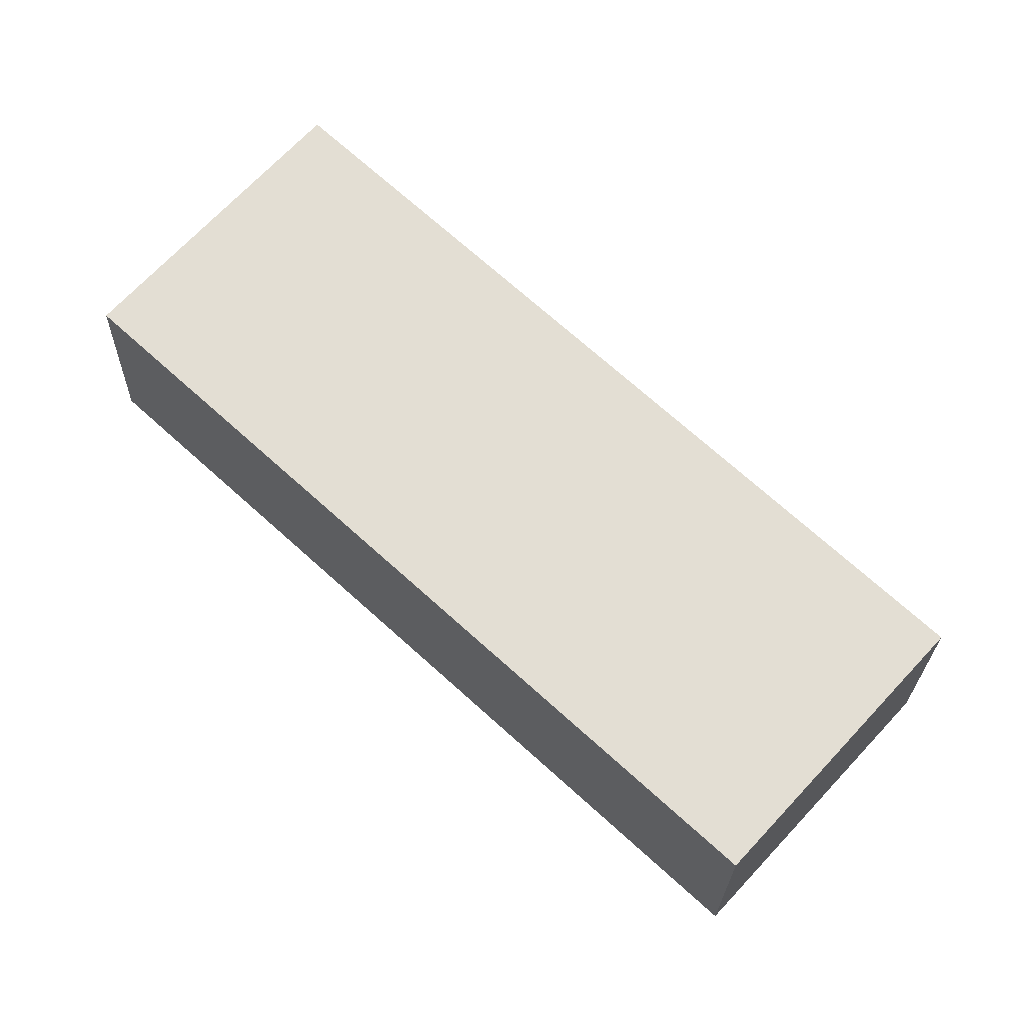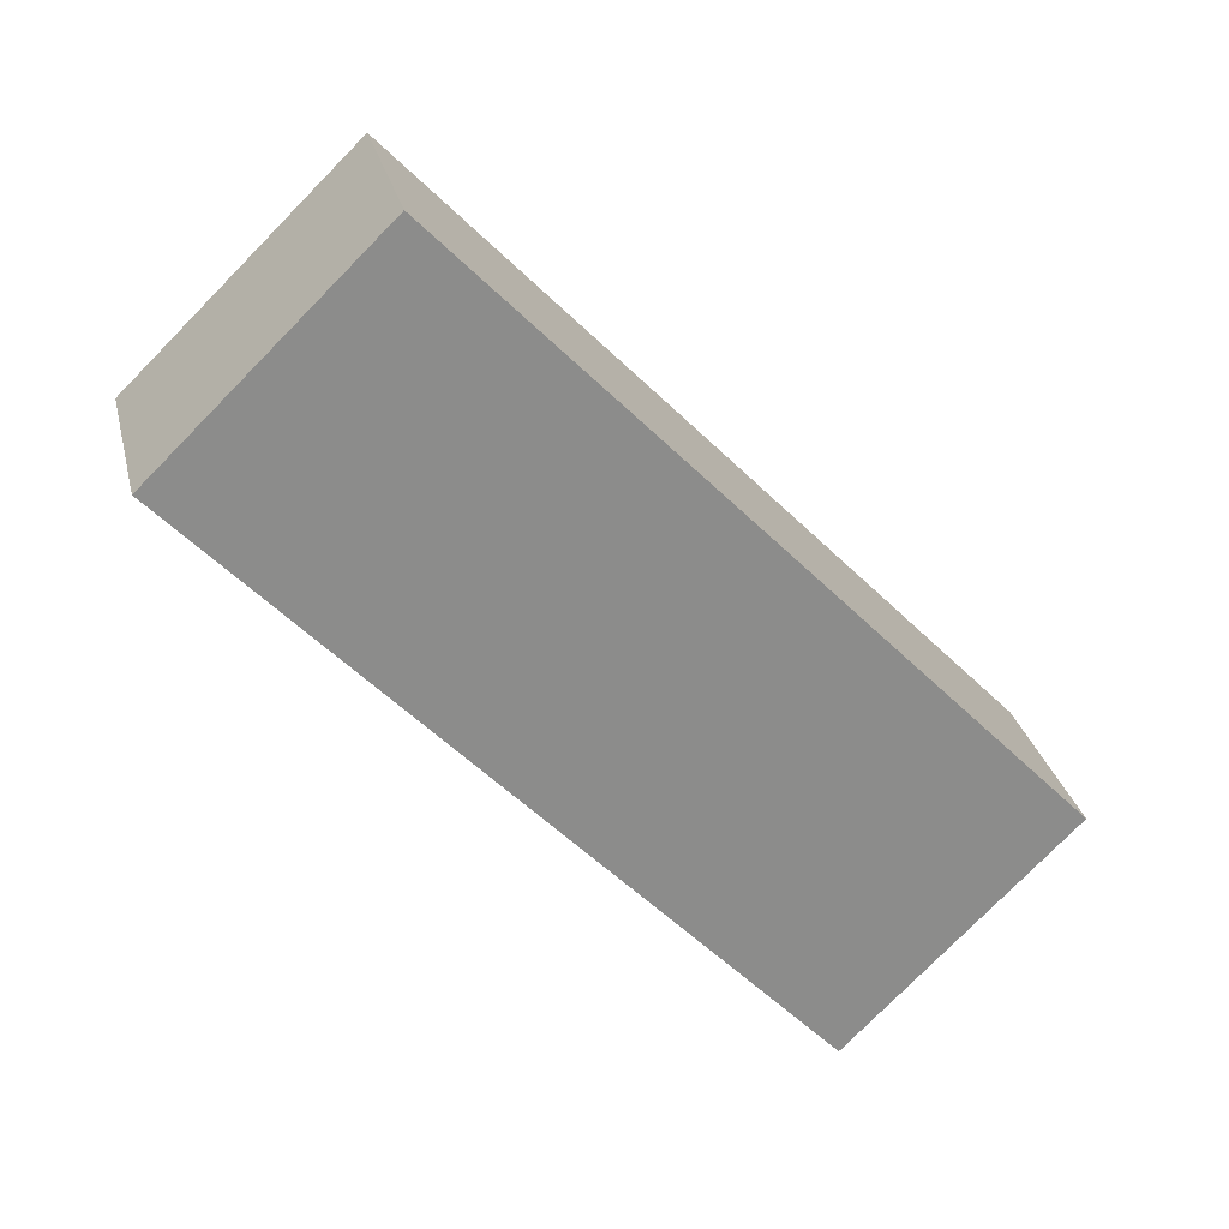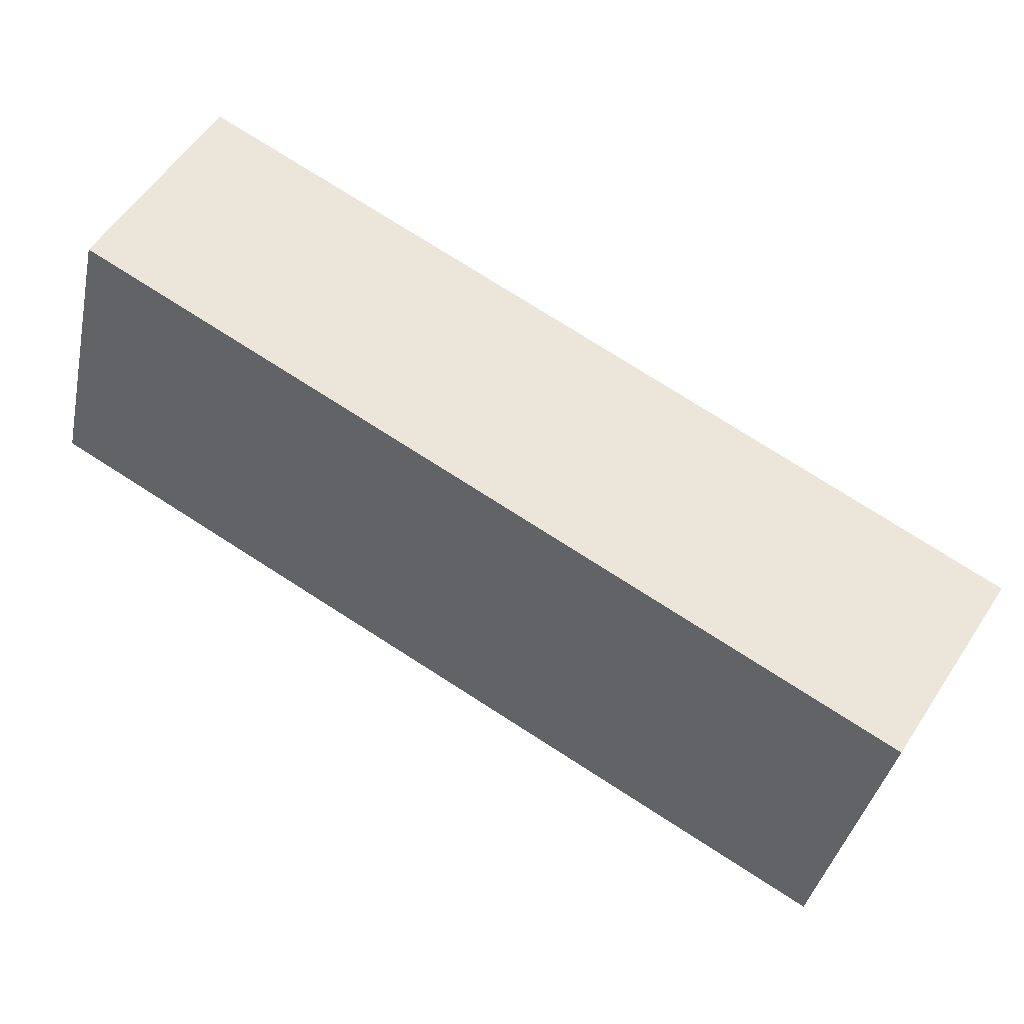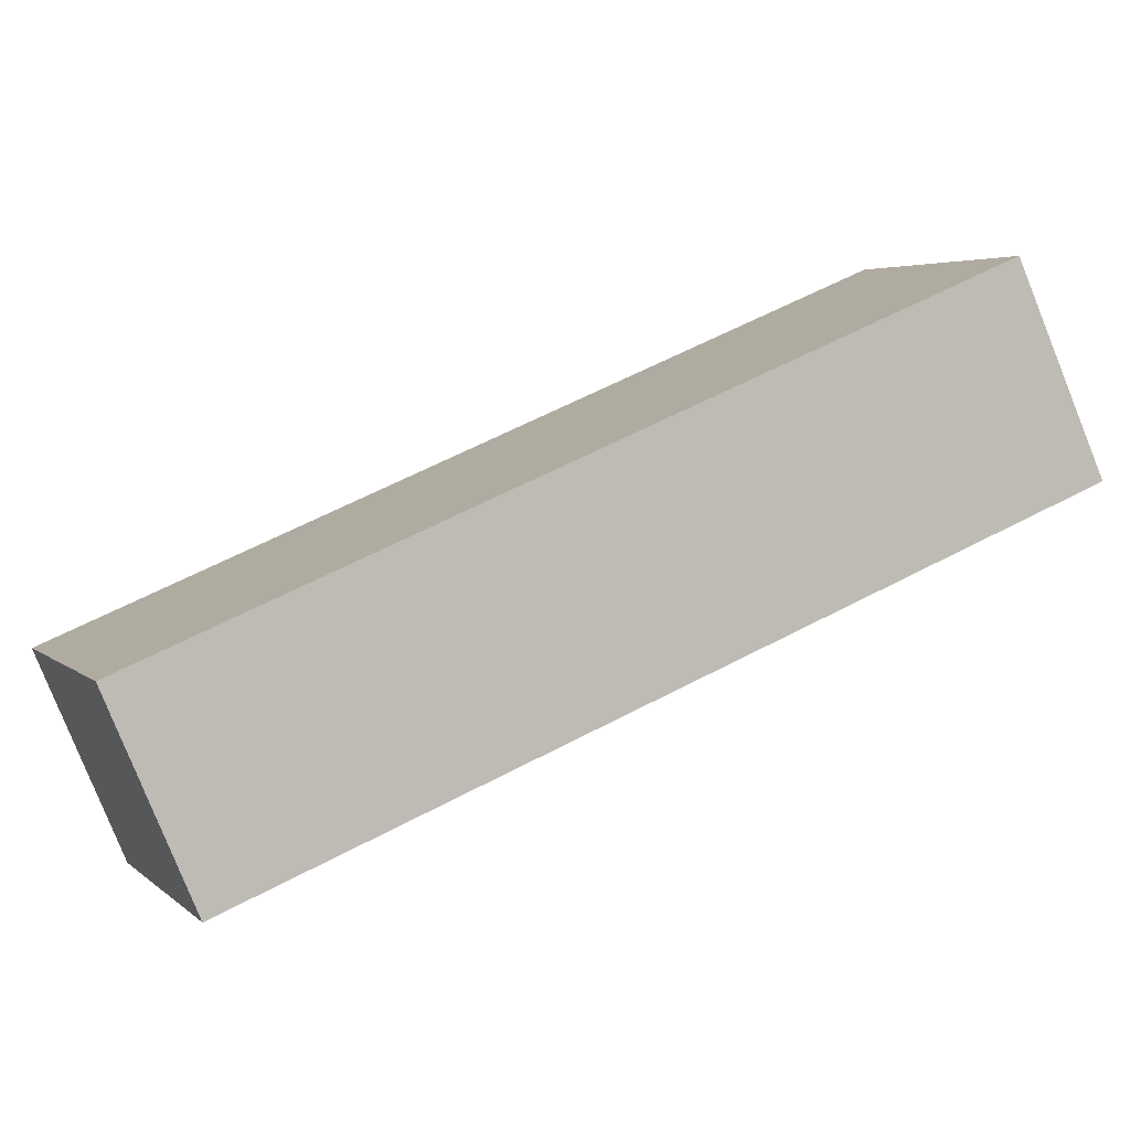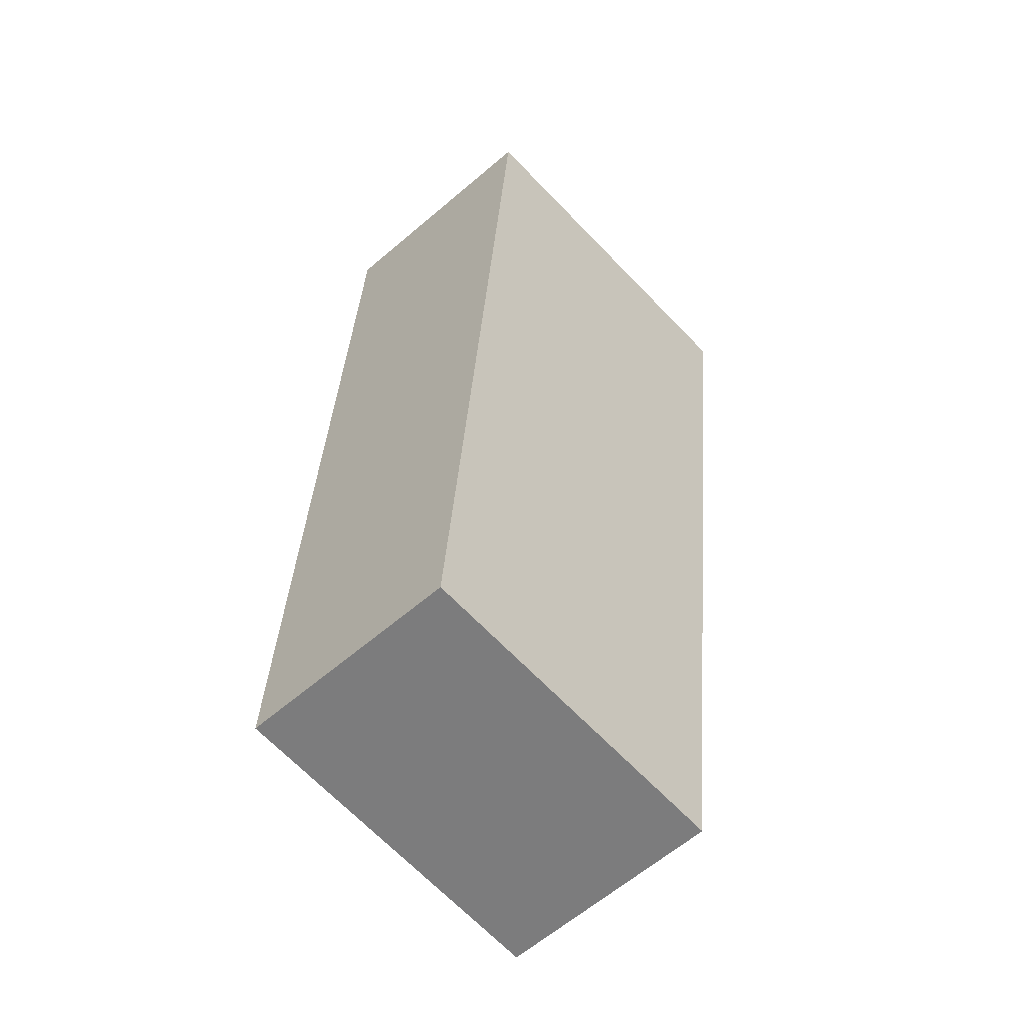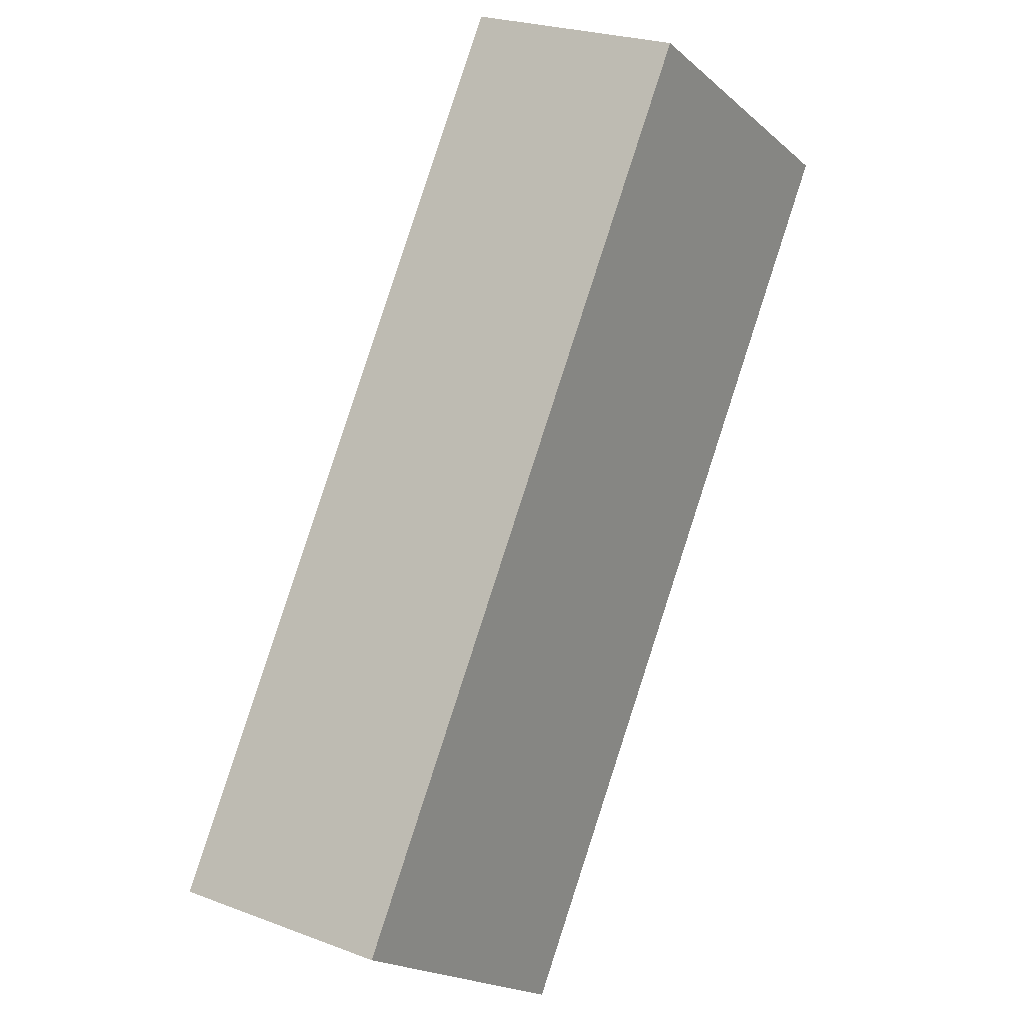
<metadata>
{"format":"obj","ext":"obj","renderer":"f3d","projection":"perspective","resolution":1024,"background":"white","views":[{"elev":-38.0,"azim":125.3,"up":"+Z"},{"elev":10.1,"azim":113.7,"up":"+Z"},{"elev":8.6,"azim":-32.3,"up":"+Y"},{"elev":-40.8,"azim":136.0,"up":"+Y"},{"elev":1.4,"azim":46.1,"up":"+Y"},{"elev":-65.0,"azim":-158.6,"up":"+Y"}]}
</metadata>
<code>
o FrontLeftLimb_Cube.026
v -0.2392 0.8478 -0.58
v -0.1685 0.8998 -0.6045
v 0.05038 0.7161 -0.3623
v -0.02034 0.6641 -0.3378
v -0.2716 0.9378 -0.4825
v -0.2009 0.9898 -0.5069
v 0.01794 0.8062 -0.2647
v -0.05278 0.7542 -0.2402
f 6 2 1
f 6 7 3
f 8 4 3
f 5 1 4
f 2 3 4
f 7 6 5
f 5 6 1
f 2 6 3
f 7 8 3
f 8 5 4
f 1 2 4
f 8 7 5

</code>
